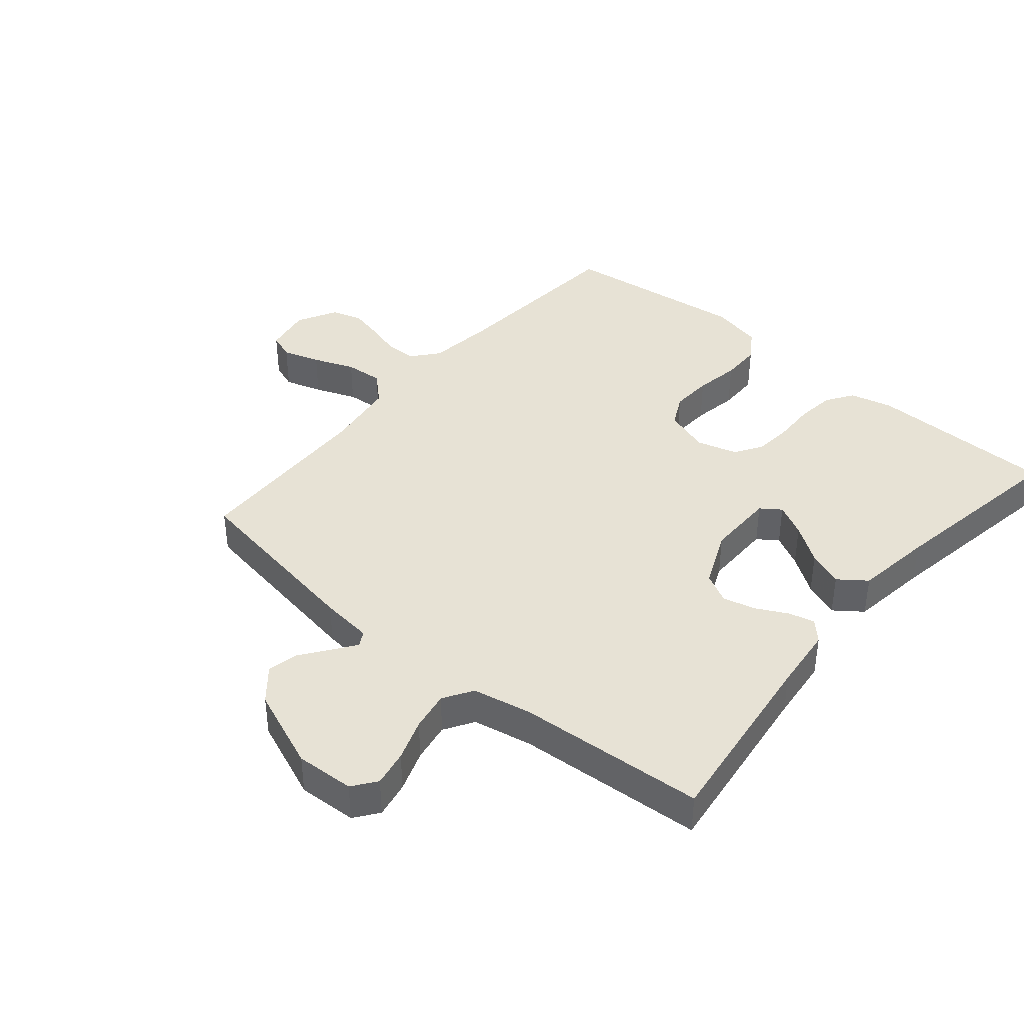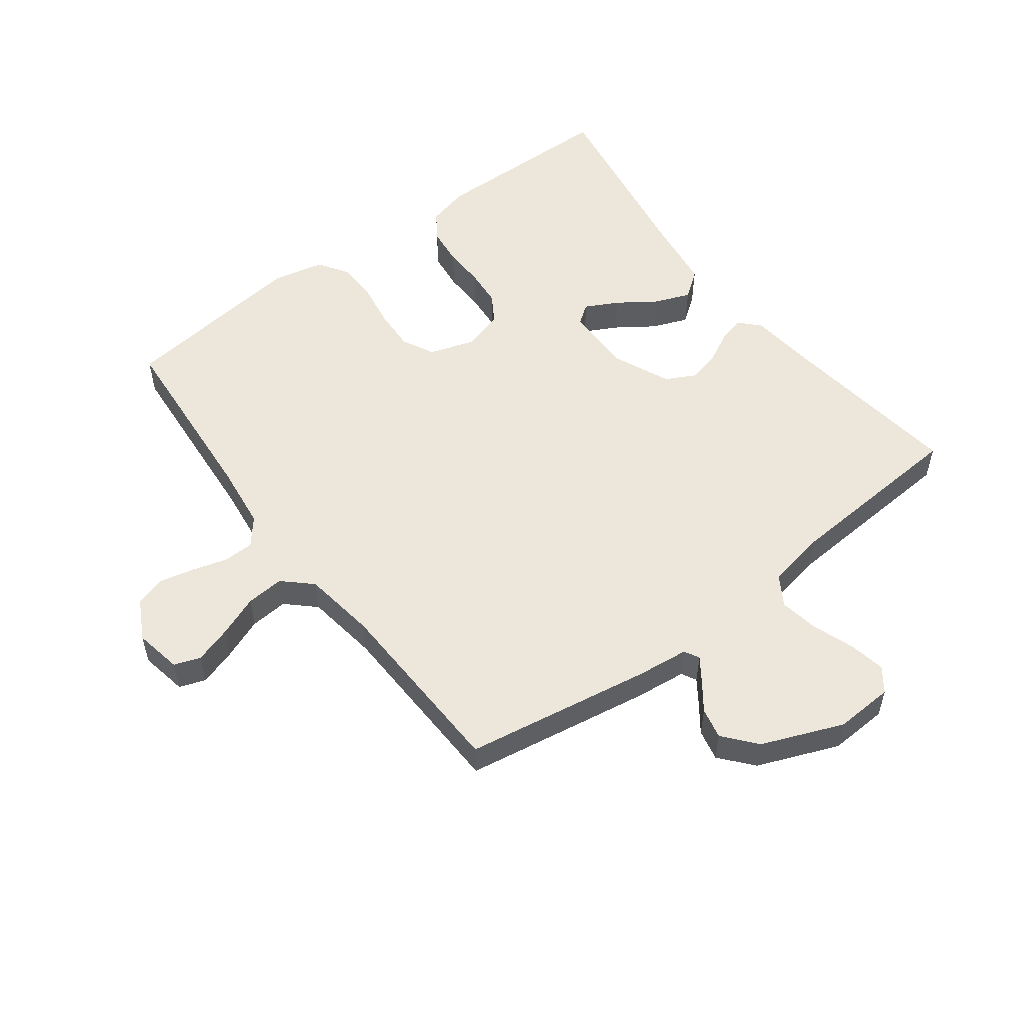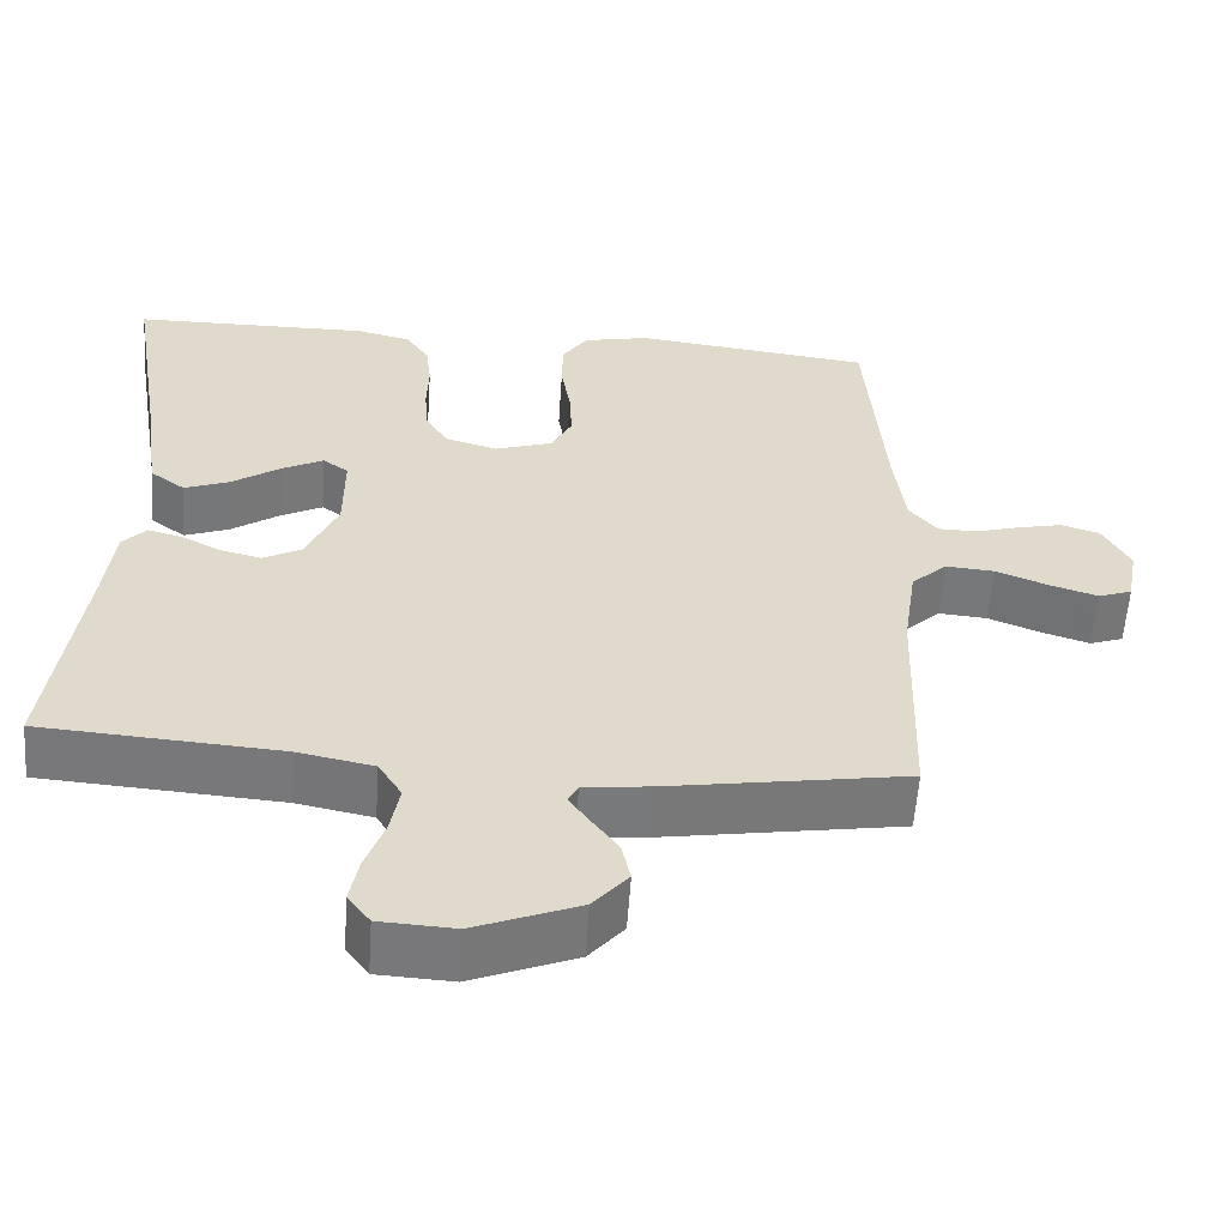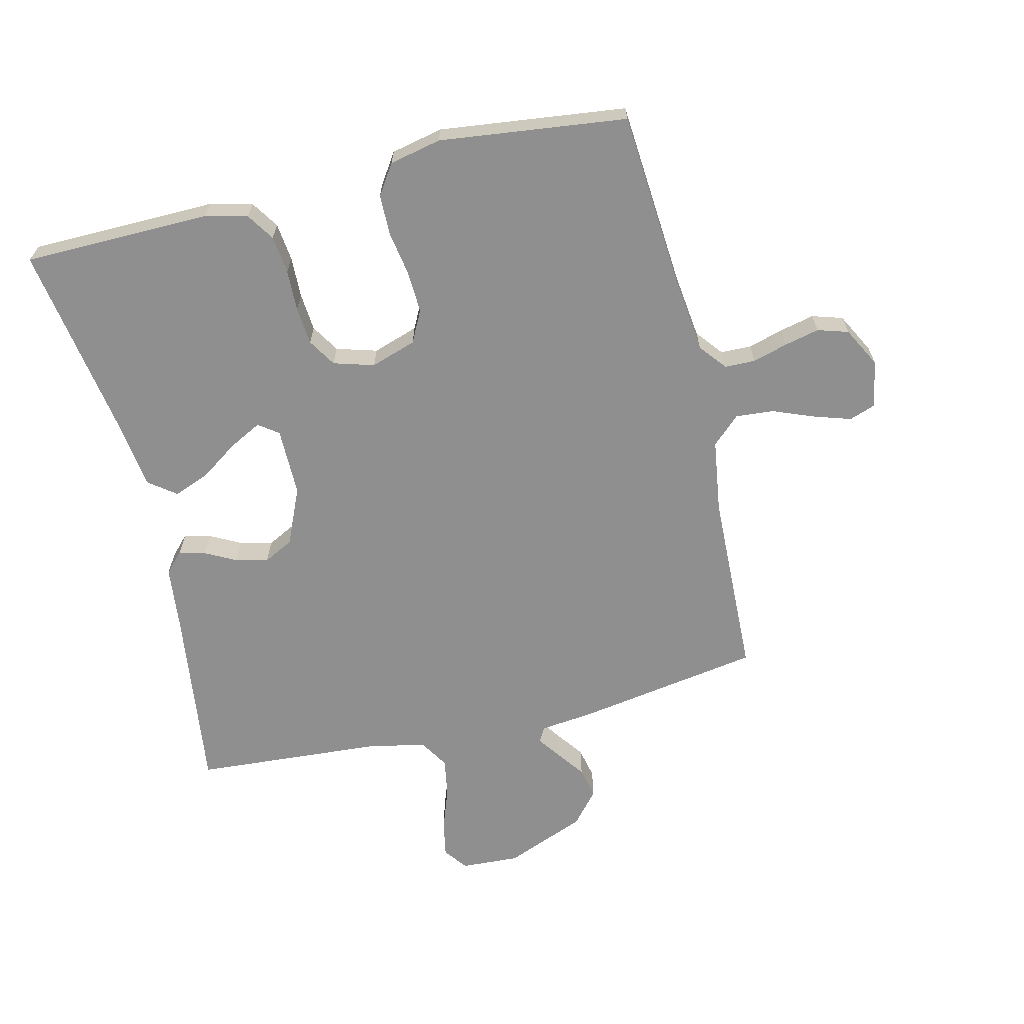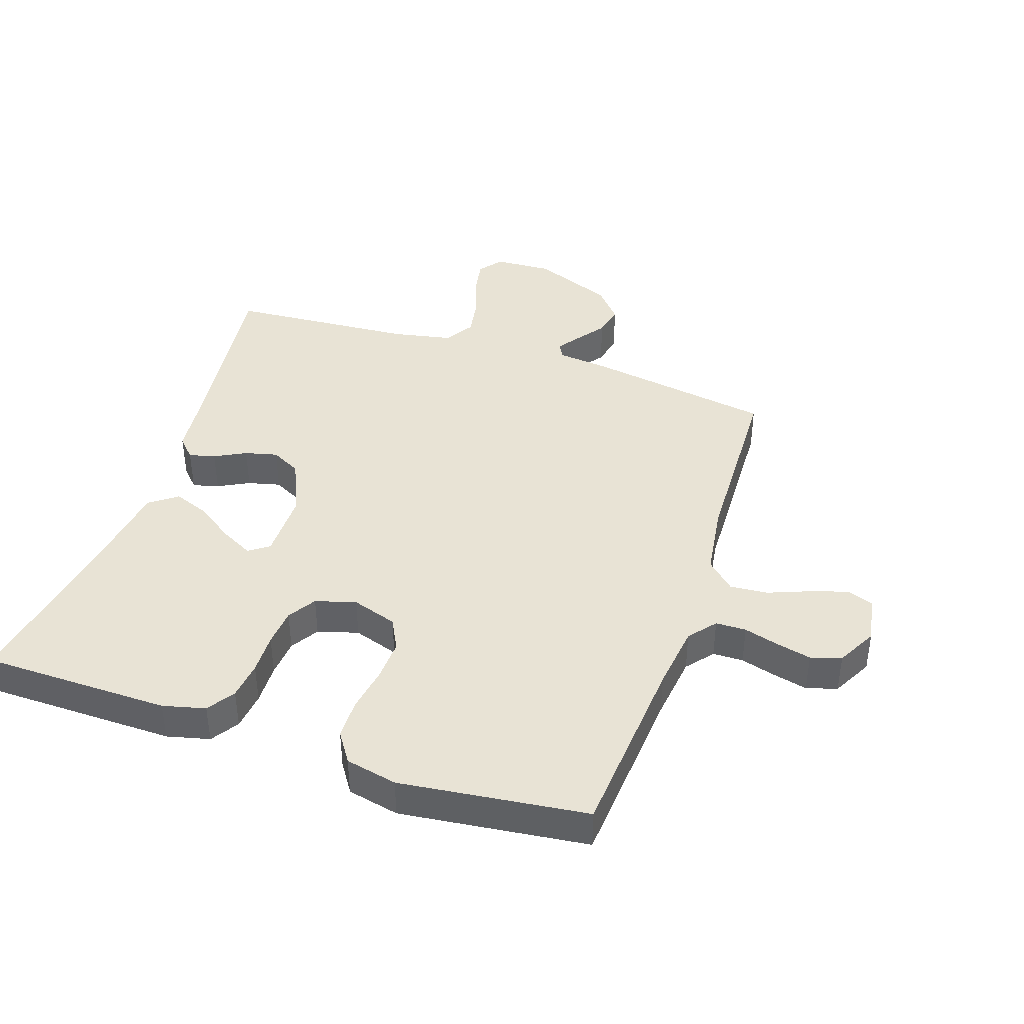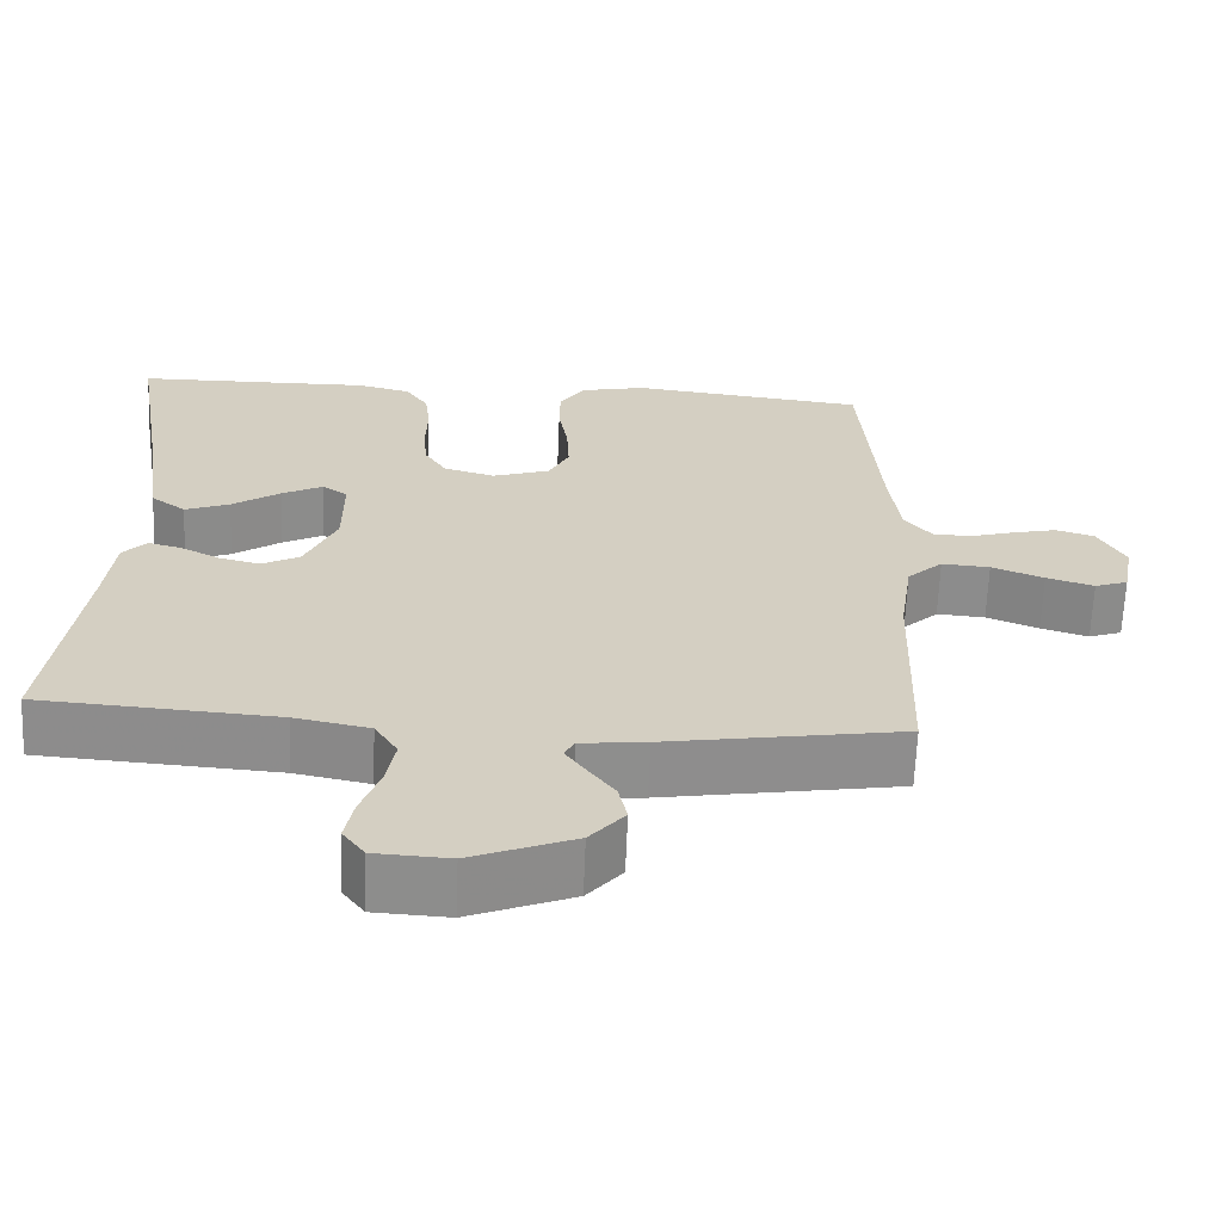
<metadata>
{"format":"obj","ext":"obj","renderer":"f3d","projection":"perspective","resolution":1024,"background":"white","views":[{"elev":40.1,"azim":-139.7,"up":"+Y"},{"elev":54.0,"azim":143.1,"up":"+Y"},{"elev":-57.7,"azim":-3.9,"up":"+Z"},{"elev":-65.4,"azim":13.5,"up":"+Y"},{"elev":41.2,"azim":18.6,"up":"+Y"},{"elev":-64.7,"azim":-2.3,"up":"+Z"}]}
</metadata>
<code>
v 0.5 0.07 0.5
v 0.523 0.07 0.2
v 0.536 0.07 0.094
v 0.571 0.07 0.051
v 0.62 0.07 0.05
v 0.676 0.07 0.066
v 0.732 0.07 0.079
v 0.781 0.07 0.064
v 0.815 0.07 0
v 0.801 0.07 -0.076
v 0.759 0.07 -0.091
v 0.699 0.07 -0.072
v 0.633 0.07 -0.046
v 0.572 0.07 -0.041
v 0.527 0.07 -0.083
v 0.51 0.07 -0.2
v 0.5 0.07 -0.5
v 0.2 0.07 -0.549
v 0.117 0.07 -0.558
v 0.104 0.07 -0.582
v 0.13 0.07 -0.619
v 0.163 0.07 -0.664
v 0.174 0.07 -0.714
v 0.13 0.07 -0.766
v 0 0.07 -0.818
v -0.094 0.07 -0.813
v -0.122 0.07 -0.775
v -0.111 0.07 -0.717
v -0.087 0.07 -0.65
v -0.076 0.07 -0.587
v -0.105 0.07 -0.54
v -0.2 0.07 -0.521
v -0.5 0.07 -0.5
v -0.461 0.07 -0.2
v -0.45 0.07 -0.098
v -0.42 0.07 -0.066
v -0.378 0.07 -0.077
v -0.328 0.07 -0.103
v -0.276 0.07 -0.116
v -0.228 0.07 -0.091
v -0.188 0.07 0
v -0.188 0.07 0.11
v -0.22 0.07 0.133
v -0.272 0.07 0.106
v -0.333 0.07 0.064
v -0.39 0.07 0.042
v -0.434 0.07 0.075
v -0.451 0.07 0.2
v -0.5 0.07 0.5
v -0.2 0.07 0.504
v -0.132 0.07 0.487
v -0.103 0.07 0.443
v -0.096 0.07 0.382
v -0.098 0.07 0.316
v -0.093 0.07 0.255
v -0.065 0.07 0.21
v 0 0.07 0.191
v 0.073 0.07 0.215
v 0.099 0.07 0.266
v 0.096 0.07 0.333
v 0.084 0.07 0.405
v 0.085 0.07 0.47
v 0.117 0.07 0.518
v 0.2 0.07 0.536
v 0.5 0 0.5
v 0.523 0 0.2
v 0.536 0 0.094
v 0.571 0 0.051
v 0.62 0 0.05
v 0.676 0 0.066
v 0.732 0 0.079
v 0.781 0 0.064
v 0.815 0 0
v 0.801 0 -0.076
v 0.759 0 -0.091
v 0.699 0 -0.072
v 0.633 0 -0.046
v 0.572 0 -0.041
v 0.527 0 -0.083
v 0.51 0 -0.2
v 0.5 0 -0.5
v 0.2 0 -0.549
v 0.117 0 -0.558
v 0.104 0 -0.582
v 0.13 0 -0.619
v 0.163 0 -0.664
v 0.174 0 -0.714
v 0.13 0 -0.766
v 0 0 -0.818
v -0.094 0 -0.813
v -0.122 0 -0.775
v -0.111 0 -0.717
v -0.087 0 -0.65
v -0.076 0 -0.587
v -0.105 0 -0.54
v -0.2 0 -0.521
v -0.5 0 -0.5
v -0.461 0 -0.2
v -0.45 0 -0.098
v -0.42 0 -0.066
v -0.378 0 -0.077
v -0.328 0 -0.103
v -0.276 0 -0.116
v -0.228 0 -0.091
v -0.188 0 0
v -0.188 0 0.11
v -0.22 0 0.133
v -0.272 0 0.106
v -0.333 0 0.064
v -0.39 0 0.042
v -0.434 0 0.075
v -0.451 0 0.2
v -0.5 0 0.5
v -0.2 0 0.504
v -0.132 0 0.487
v -0.103 0 0.443
v -0.096 0 0.382
v -0.098 0 0.316
v -0.093 0 0.255
v -0.065 0 0.21
v 0 0 0.191
v 0.073 0 0.215
v 0.099 0 0.266
v 0.096 0 0.333
v 0.084 0 0.405
v 0.085 0 0.47
v 0.117 0 0.518
v 0.2 0 0.536
f 63 64 1 2
f 60 61 62 63
f 59 60 63 2
f 58 59 2 3
f 57 58 3 4
f 51 52 53 54
f 51 54 55
f 48 49 50 51
f 48 51 55
f 47 48 55 56
f 44 45 46 47
f 43 44 47
f 35 36 37 38
f 34 35 38 39
f 32 33 34 39
f 31 32 39 40
f 26 27 28 29
f 26 29 30
f 25 26 30
f 24 25 30
f 21 22 23 24
f 20 21 24 30
f 19 20 30 31
f 16 17 18 19
f 15 16 19 31
f 10 11 12 13
f 8 9 10 13
f 8 13 14
f 5 6 7 8
f 5 8 14
f 4 5 14 15
f 43 47 56
f 42 43 56 57
f 41 42 57 4
f 31 40 41
f 4 15 31 41
f 66 65 128 127
f 127 126 125 124
f 66 127 124 123
f 67 66 123 122
f 68 67 122 121
f 118 117 116 115
f 119 118 115
f 115 114 113 112
f 119 115 112
f 120 119 112 111
f 111 110 109 108
f 111 108 107
f 102 101 100 99
f 103 102 99 98
f 103 98 97 96
f 104 103 96 95
f 93 92 91 90
f 94 93 90
f 94 90 89
f 94 89 88
f 88 87 86 85
f 94 88 85 84
f 95 94 84 83
f 83 82 81 80
f 95 83 80 79
f 77 76 75 74
f 77 74 73 72
f 78 77 72
f 72 71 70 69
f 78 72 69
f 79 78 69 68
f 120 111 107
f 121 120 107 106
f 68 121 106 105
f 105 104 95
f 105 95 79 68
f 1 65 66 2
f 2 66 67 3
f 3 67 68 4
f 4 68 69 5
f 5 69 70 6
f 6 70 71 7
f 7 71 72 8
f 8 72 73 9
f 9 73 74 10
f 10 74 75 11
f 11 75 76 12
f 12 76 77 13
f 13 77 78 14
f 14 78 79 15
f 15 79 80 16
f 16 80 81 17
f 17 81 82 18
f 18 82 83 19
f 19 83 84 20
f 20 84 85 21
f 21 85 86 22
f 22 86 87 23
f 23 87 88 24
f 24 88 89 25
f 25 89 90 26
f 26 90 91 27
f 27 91 92 28
f 28 92 93 29
f 29 93 94 30
f 30 94 95 31
f 31 95 96 32
f 32 96 97 33
f 33 97 98 34
f 34 98 99 35
f 35 99 100 36
f 36 100 101 37
f 37 101 102 38
f 38 102 103 39
f 39 103 104 40
f 40 104 105 41
f 41 105 106 42
f 42 106 107 43
f 43 107 108 44
f 44 108 109 45
f 45 109 110 46
f 46 110 111 47
f 47 111 112 48
f 48 112 113 49
f 49 113 114 50
f 50 114 115 51
f 51 115 116 52
f 52 116 117 53
f 53 117 118 54
f 54 118 119 55
f 55 119 120 56
f 56 120 121 57
f 57 121 122 58
f 58 122 123 59
f 59 123 124 60
f 60 124 125 61
f 61 125 126 62
f 62 126 127 63
f 63 127 128 64
f 64 128 65 1

</code>
